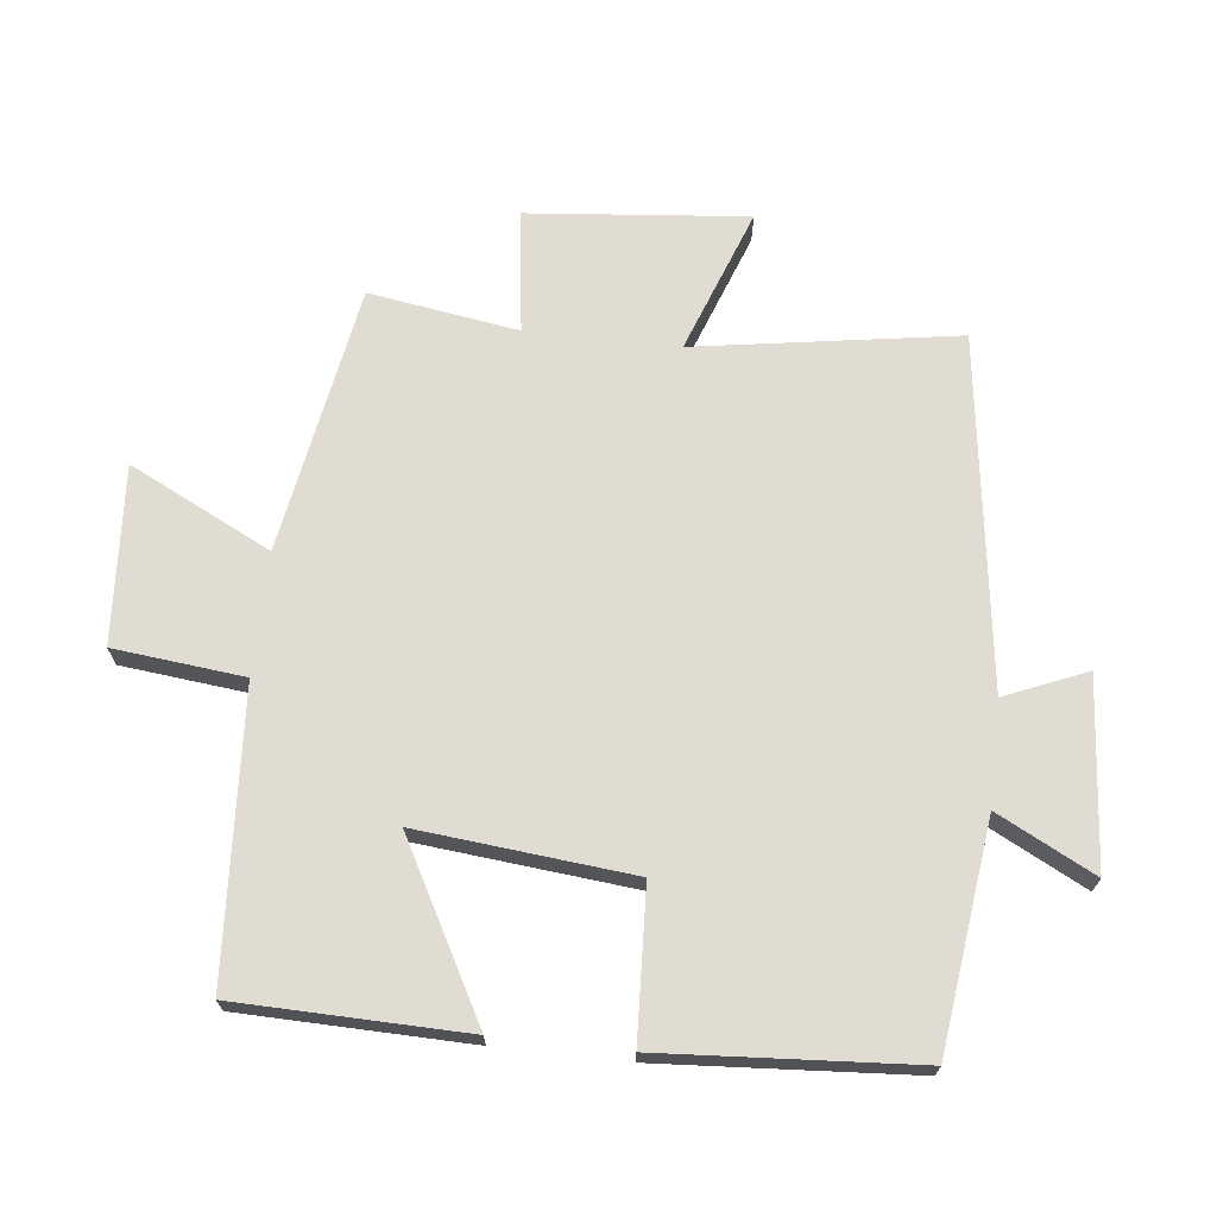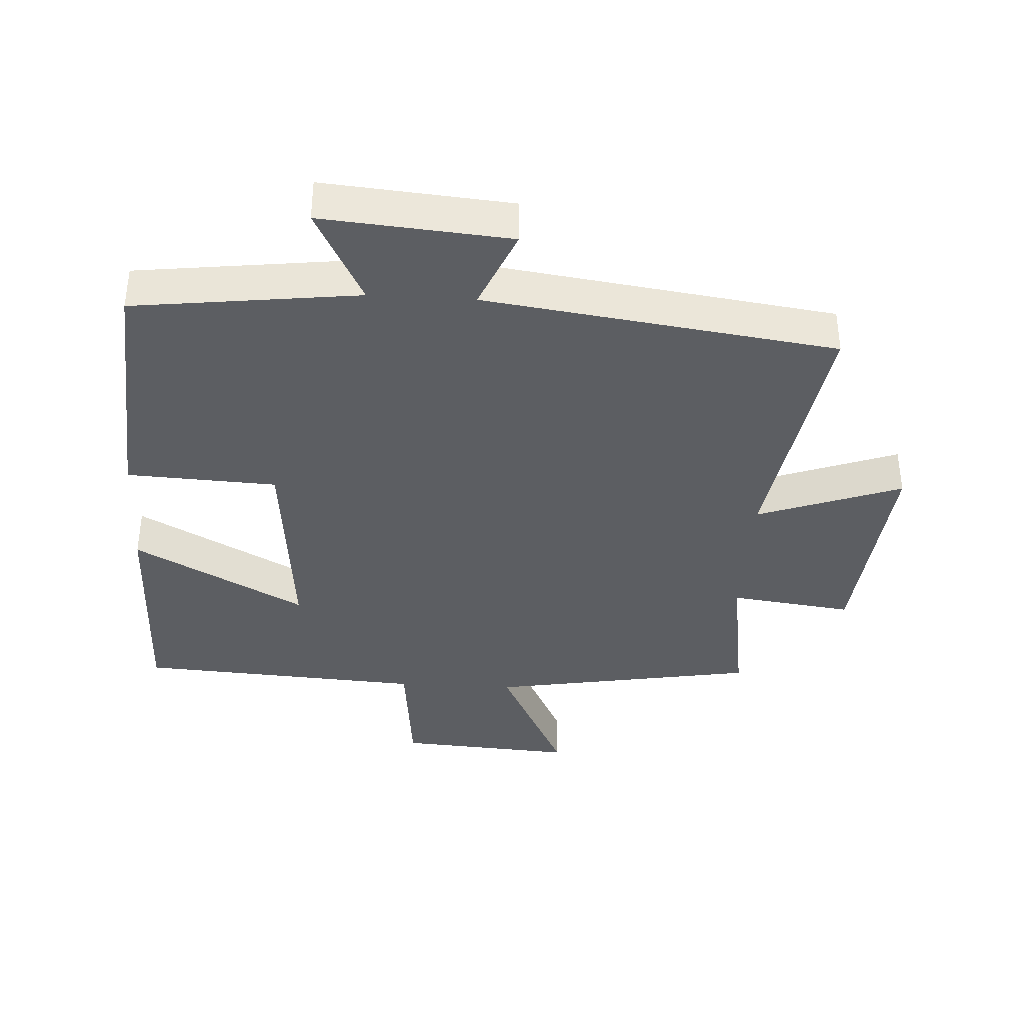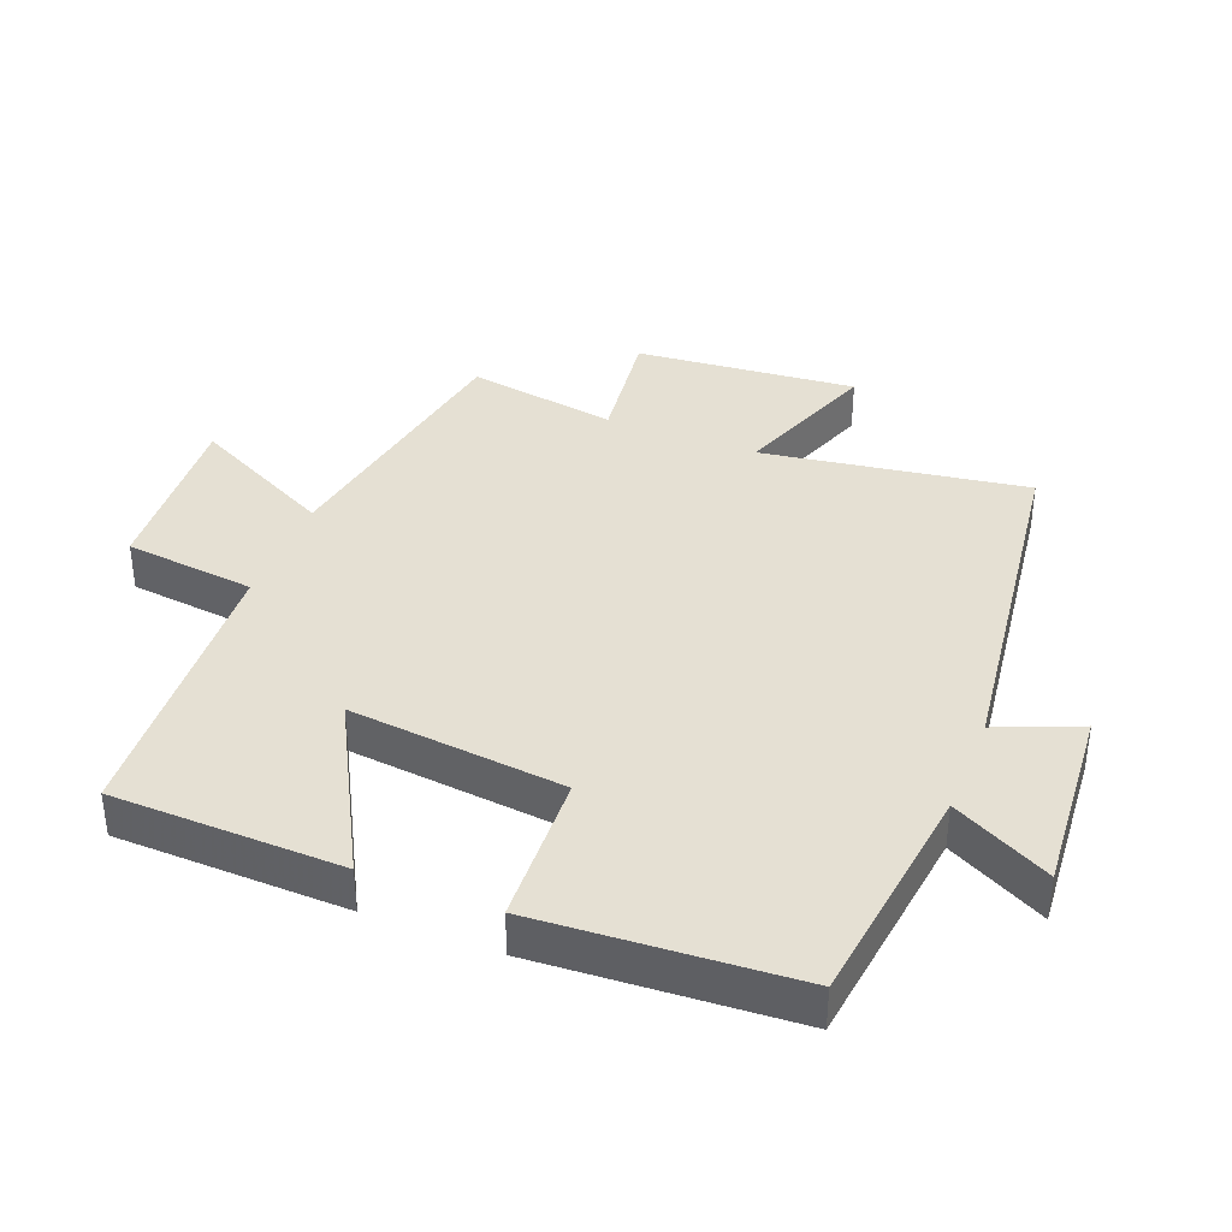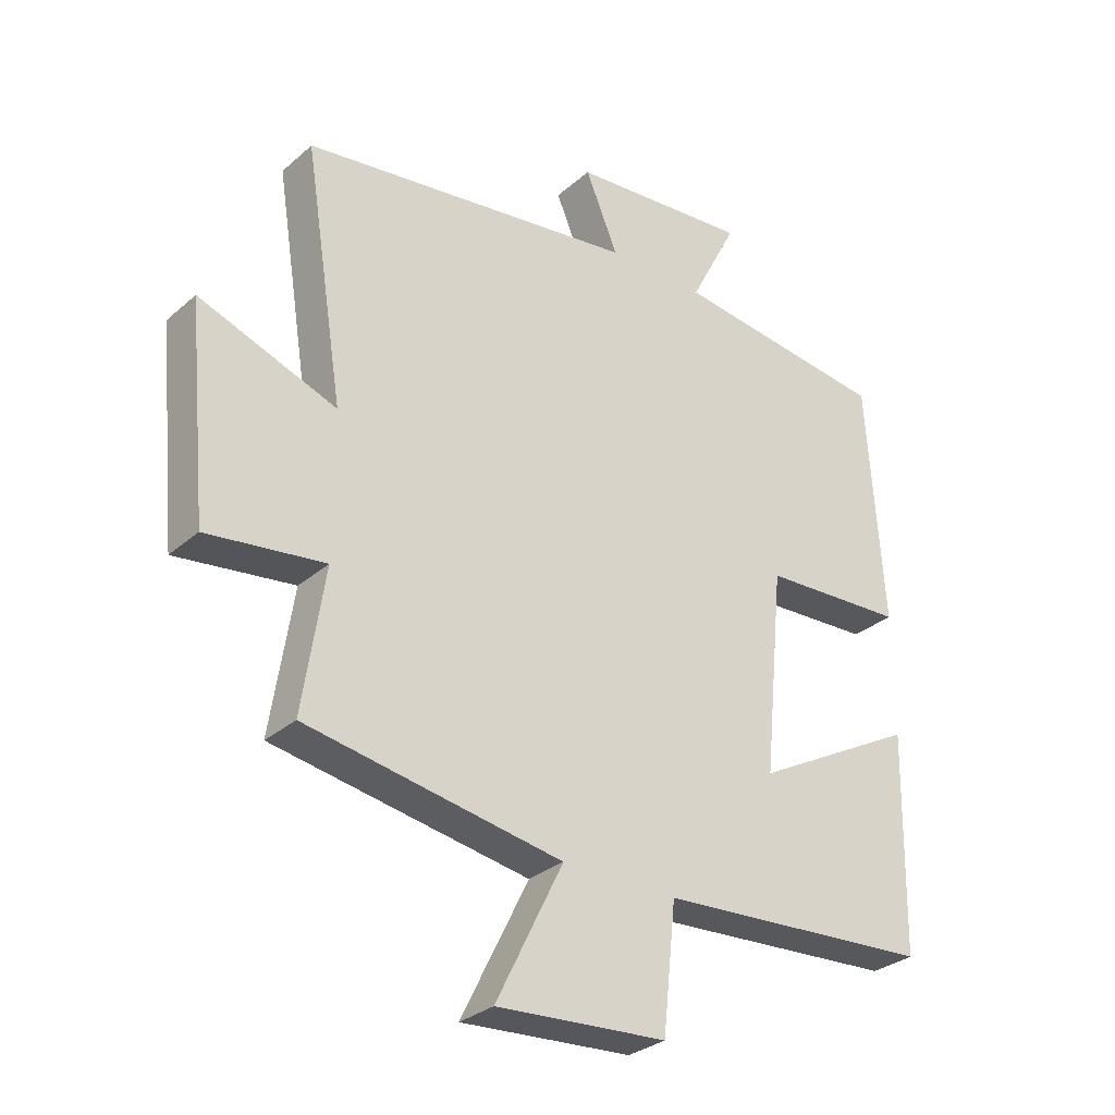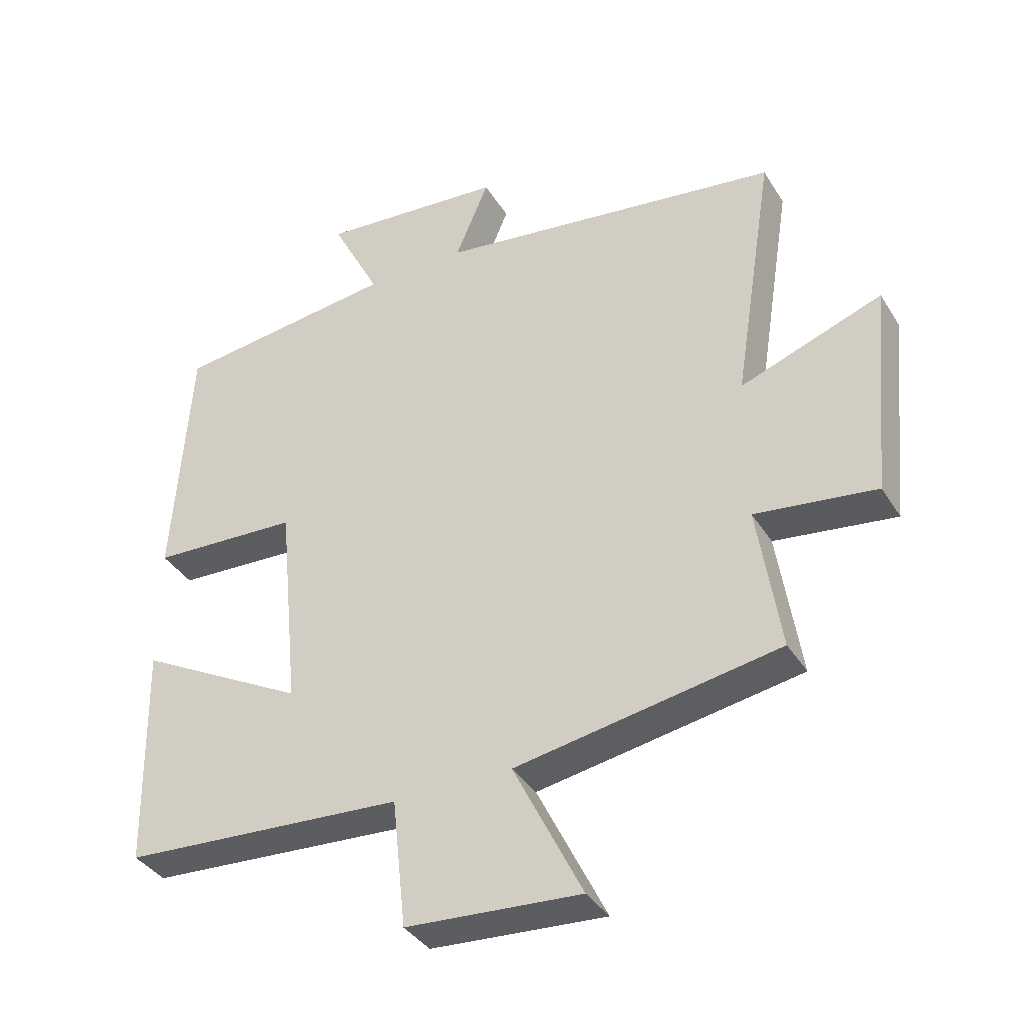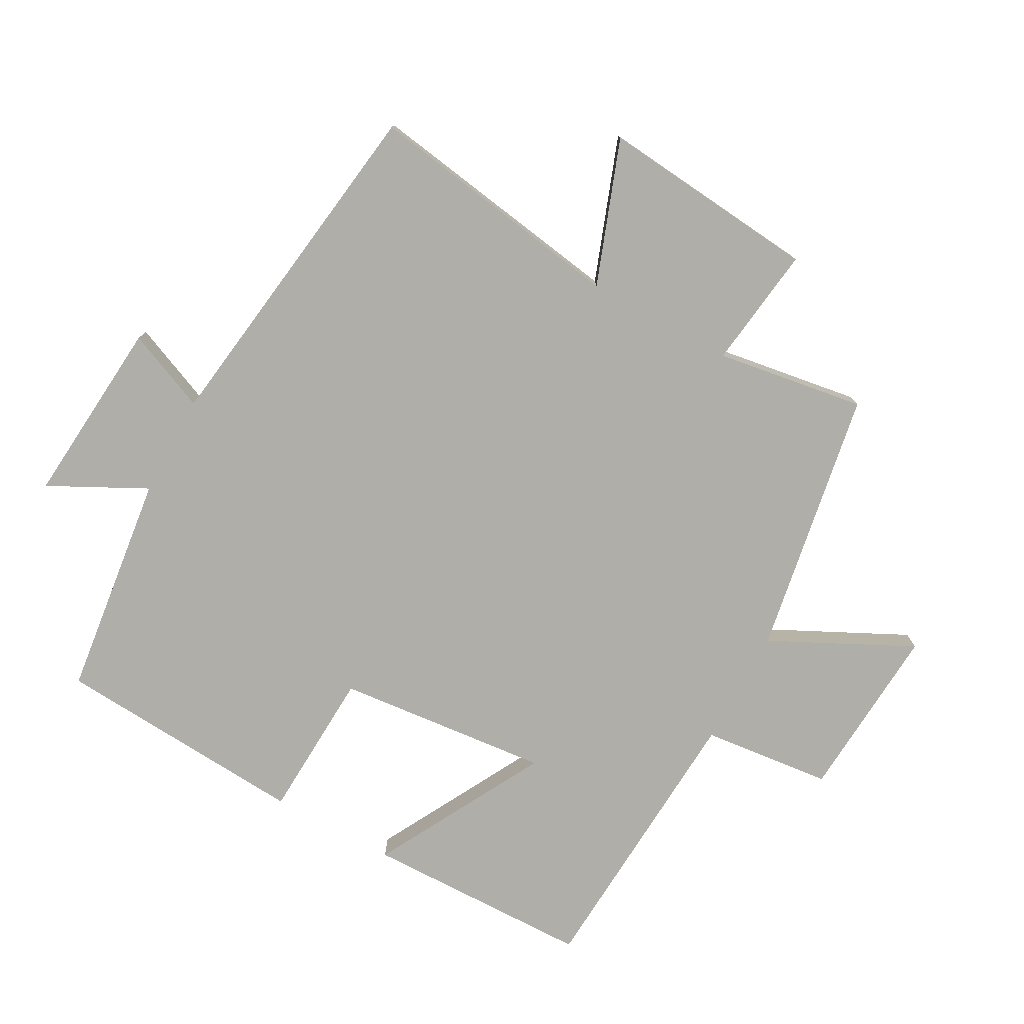
<metadata>
{"format":"obj","ext":"obj","renderer":"f3d","projection":"perspective","resolution":1024,"background":"white","views":[{"elev":69.2,"azim":-83.6,"up":"+Y"},{"elev":-37.8,"azim":-3.4,"up":"+Y"},{"elev":38.0,"azim":-68.3,"up":"+Y"},{"elev":-30.3,"azim":141.2,"up":"+Z"},{"elev":-37.3,"azim":28.2,"up":"+Z"},{"elev":-77.5,"azim":61.3,"up":"+Y"}]}
</metadata>
<code>
v -0.493 0.07 -0.473
v -0.5 0.07 -0.126
v -0.239 0.07 -0.267
v -0.271 0.07 0.059
v -0.5 0.07 0.07
v -0.474 0.07 0.457
v -0.13 0.07 0.5
v -0.206 0.07 0.648
v 0.08 0.07 0.624
v 0.028 0.07 0.5
v 0.563 0.07 0.427
v 0.5 0.07 0.028
v 0.719 0.07 0.108
v 0.687 0.07 -0.226
v 0.5 0.07 -0.202
v 0.535 0.07 -0.429
v 0.128 0.07 -0.5
v 0.235 0.07 -0.716
v -0.035 0.07 -0.698
v -0.056 0.07 -0.5
v -0.493 0 -0.473
v -0.5 0 -0.126
v -0.239 0 -0.267
v -0.271 0 0.059
v -0.5 0 0.07
v -0.474 0 0.457
v -0.13 0 0.5
v -0.206 0 0.648
v 0.08 0 0.624
v 0.028 0 0.5
v 0.563 0 0.427
v 0.5 0 0.028
v 0.719 0 0.108
v 0.687 0 -0.226
v 0.5 0 -0.202
v 0.535 0 -0.429
v 0.128 0 -0.5
v 0.235 0 -0.716
v -0.035 0 -0.698
v -0.056 0 -0.5
f 17 18 19 20
f 15 16 17 20
f 15 20 1
f 12 13 14 15
f 12 15 1
f 10 11 12
f 7 8 9 10
f 4 5 6 7
f 3 4 7 10
f 1 2 3
f 12 1 3
f 3 10 12
f 40 39 38 37
f 40 37 36 35
f 21 40 35
f 35 34 33 32
f 21 35 32
f 32 31 30
f 30 29 28 27
f 27 26 25 24
f 30 27 24 23
f 23 22 21
f 23 21 32
f 32 30 23
f 1 21 22 2
f 2 22 23 3
f 3 23 24 4
f 4 24 25 5
f 5 25 26 6
f 6 26 27 7
f 7 27 28 8
f 8 28 29 9
f 9 29 30 10
f 10 30 31 11
f 11 31 32 12
f 12 32 33 13
f 13 33 34 14
f 14 34 35 15
f 15 35 36 16
f 16 36 37 17
f 17 37 38 18
f 18 38 39 19
f 19 39 40 20
f 20 40 21 1

</code>
